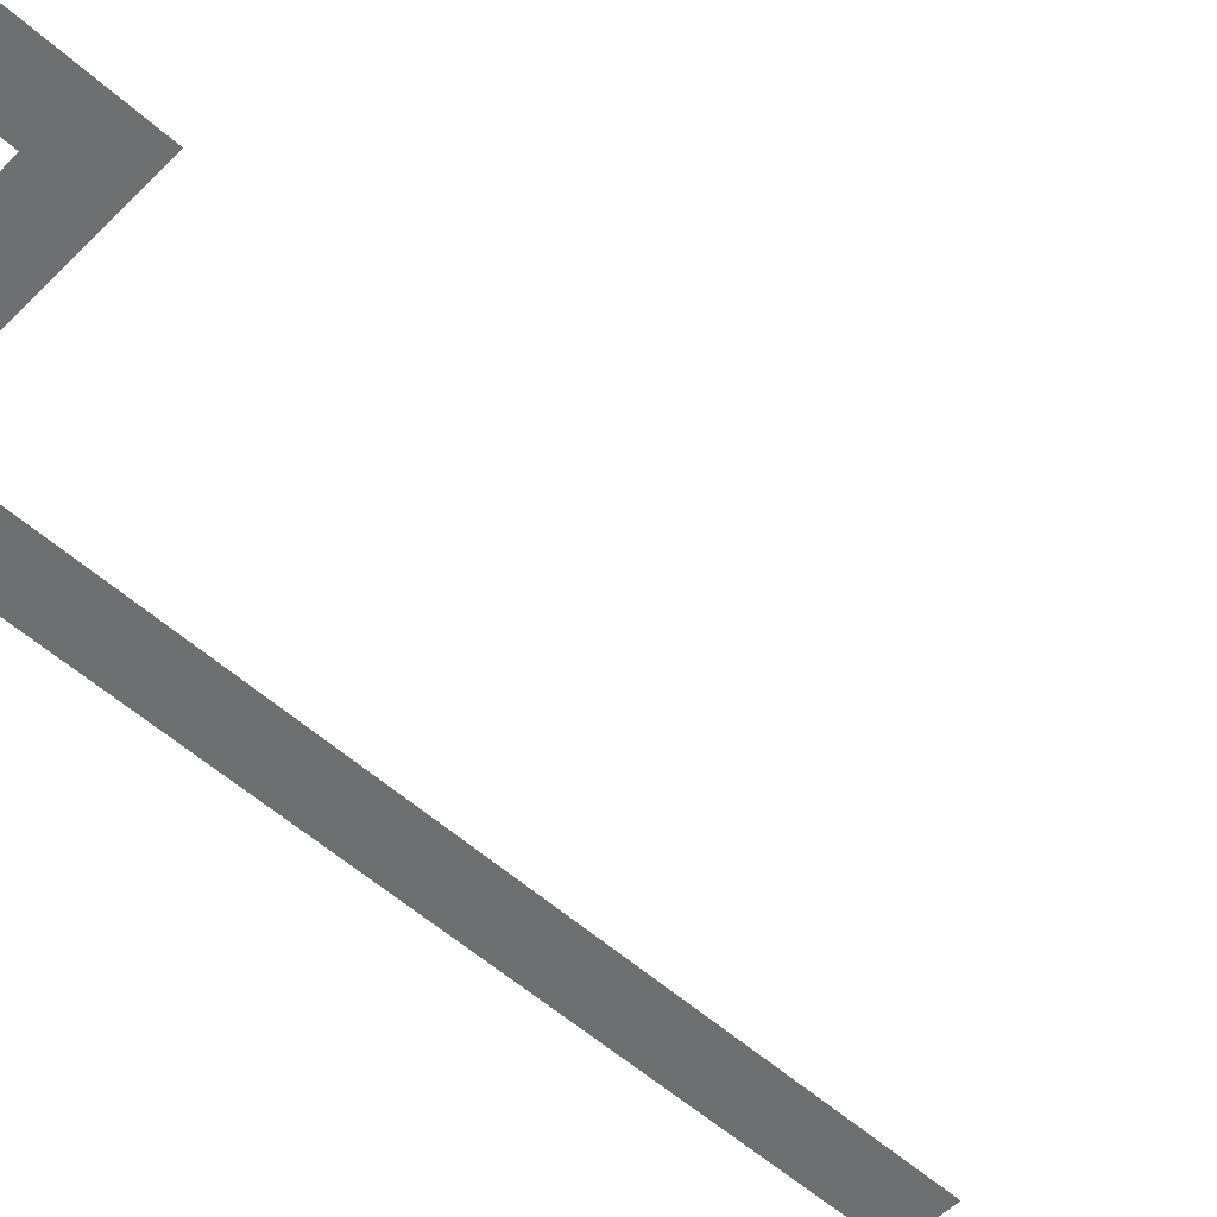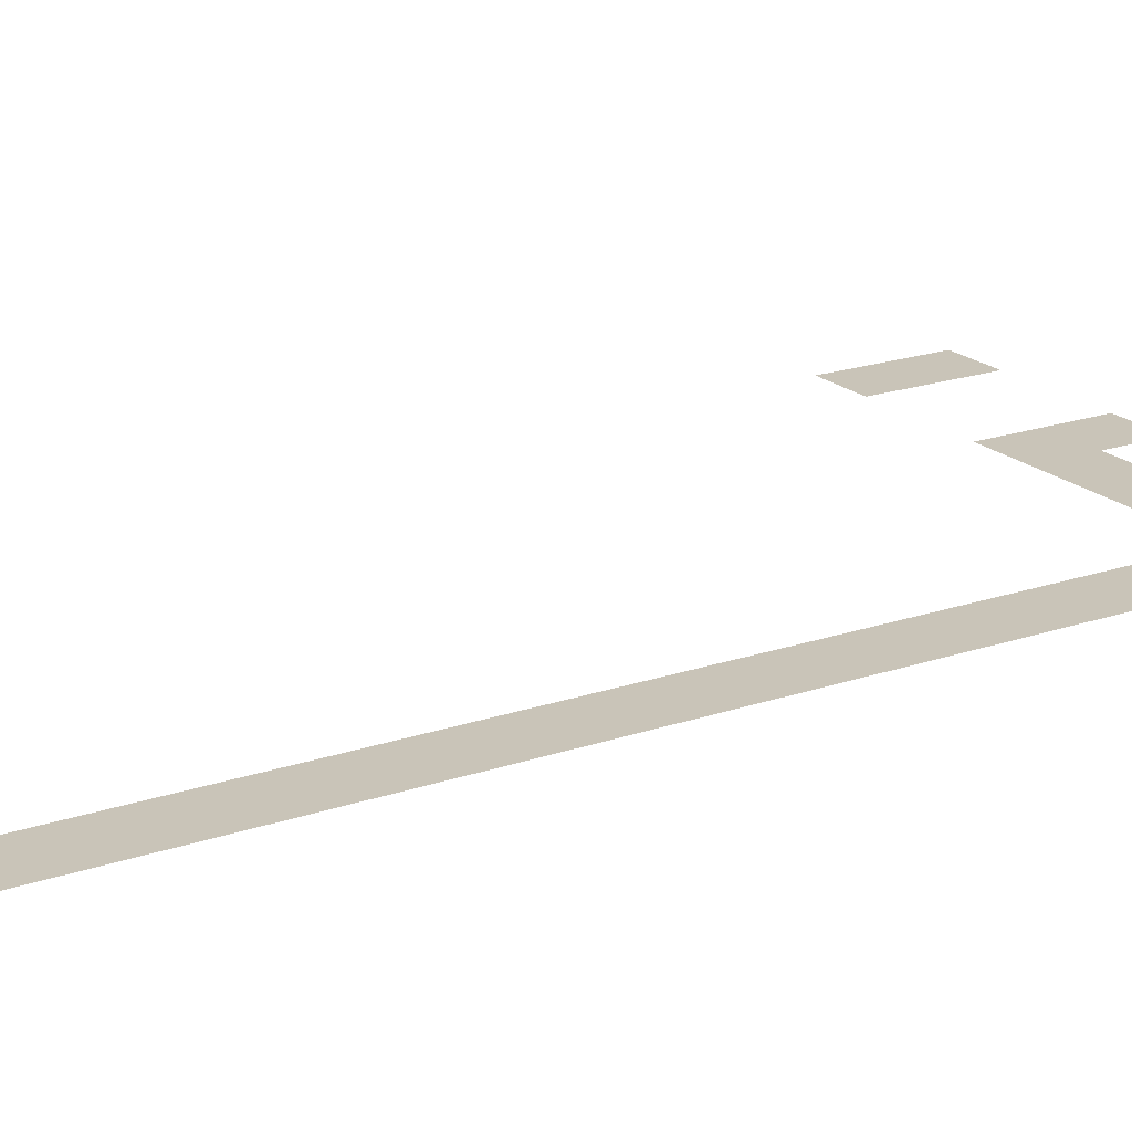
<metadata>
{"format":"obj","ext":"obj","renderer":"f3d","projection":"perspective","resolution":1024,"background":"white","views":[{"elev":-54.5,"azim":-133.6,"up":"+Z"},{"elev":20.1,"azim":57.9,"up":"+Z"}]}
</metadata>
<code>
v -12 -1 0
v -13 -1 0
v -13 0 0
v -12 0 0
v -15 -1 0
v -16 -1 0
v -16 0 0
v -15 0 0
v -8 -2 0
v -9 -2 0
v -9 -1 0
v -8 -1 0
v -9 -2 0
v -10 -2 0
v -10 -1 0
v -9 -1 0
v -10 -2 0
v -11 -2 0
v -11 -1 0
v -10 -1 0
v -11 -2 0
v -12 -2 0
v -12 -1 0
v -11 -1 0
v -12 -2 0
v -13 -2 0
v -13 -1 0
v -12 -1 0
v -15 -2 0
v -16 -2 0
v -16 -1 0
v -15 -1 0
v -8 -3 0
v -9 -3 0
v -9 -2 0
v -8 -2 0
v -8 -4 0
v -9 -4 0
v -9 -3 0
v -8 -3 0
v -8 -5 0
v -9 -5 0
v -9 -4 0
v -8 -4 0
v -8 -6 0
v -9 -6 0
v -9 -5 0
v -8 -5 0
v -8 -7 0
v -9 -7 0
v -9 -6 0
v -8 -6 0
v -8 -8 0
v -9 -8 0
v -9 -7 0
v -8 -7 0
v -8 -9 0
v -9 -9 0
v -9 -8 0
v -8 -8 0
v -8 -10 0
v -9 -10 0
v -9 -9 0
v -8 -9 0
v -8 -11 0
v -9 -11 0
v -9 -10 0
v -8 -10 0
v -8 -12 0
v -9 -12 0
v -9 -11 0
v -8 -11 0
v -8 -13 0
v -9 -13 0
v -9 -12 0
v -8 -12 0
v -8 -14 0
v -9 -14 0
v -9 -13 0
v -8 -13 0
v -8 -15 0
v -9 -15 0
v -9 -14 0
v -8 -14 0
v -8 -16 0
v -9 -16 0
v -9 -15 0
v -8 -15 0
g World1_mesh_0126
f 1 2 3 4
f 5 6 7 8
f 9 10 11 12
f 13 14 15 16
f 17 18 19 20
f 21 22 23 24
f 25 26 27 28
f 29 30 31 32
f 33 34 35 36
f 37 38 39 40
f 41 42 43 44
f 45 46 47 48
f 49 50 51 52
f 53 54 55 56
f 57 58 59 60
f 61 62 63 64
f 65 66 67 68
f 69 70 71 72
f 73 74 75 76
f 77 78 79 80
f 81 82 83 84
f 85 86 87 88

</code>
